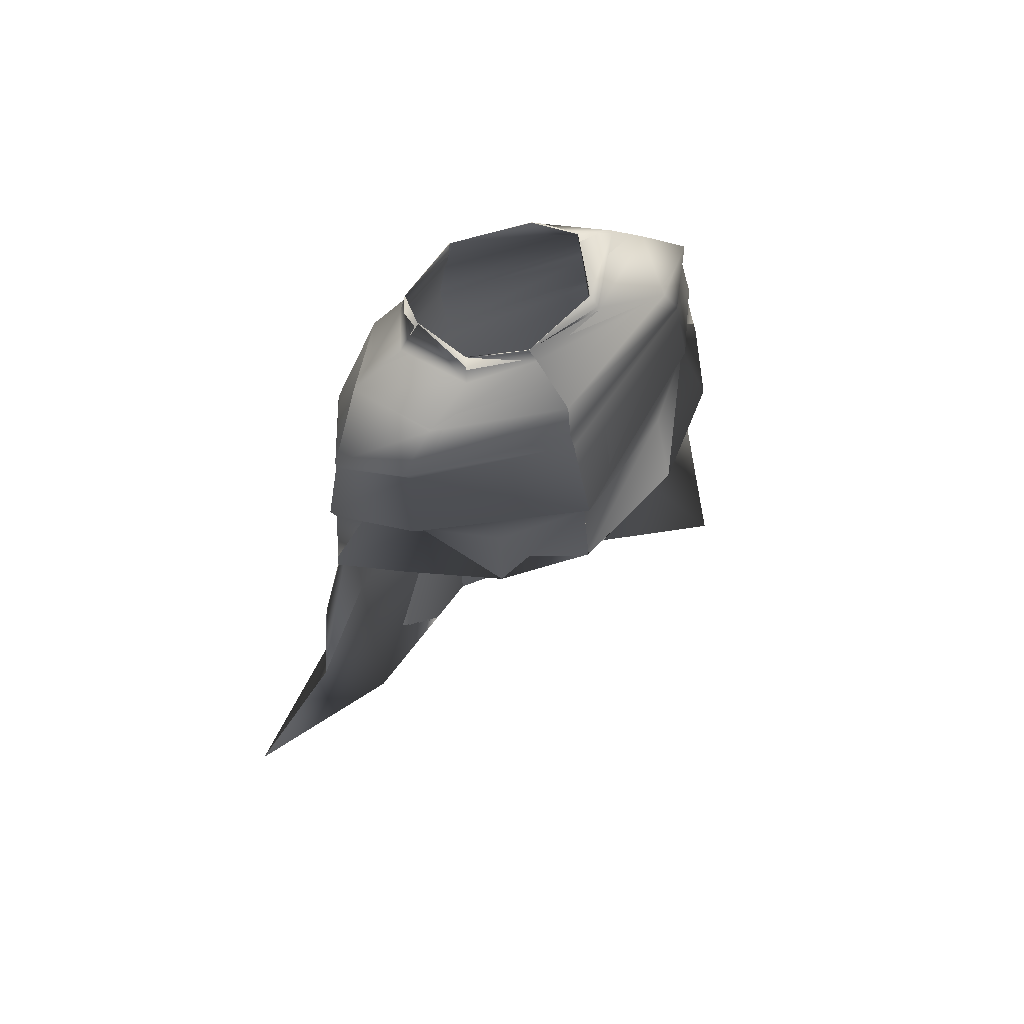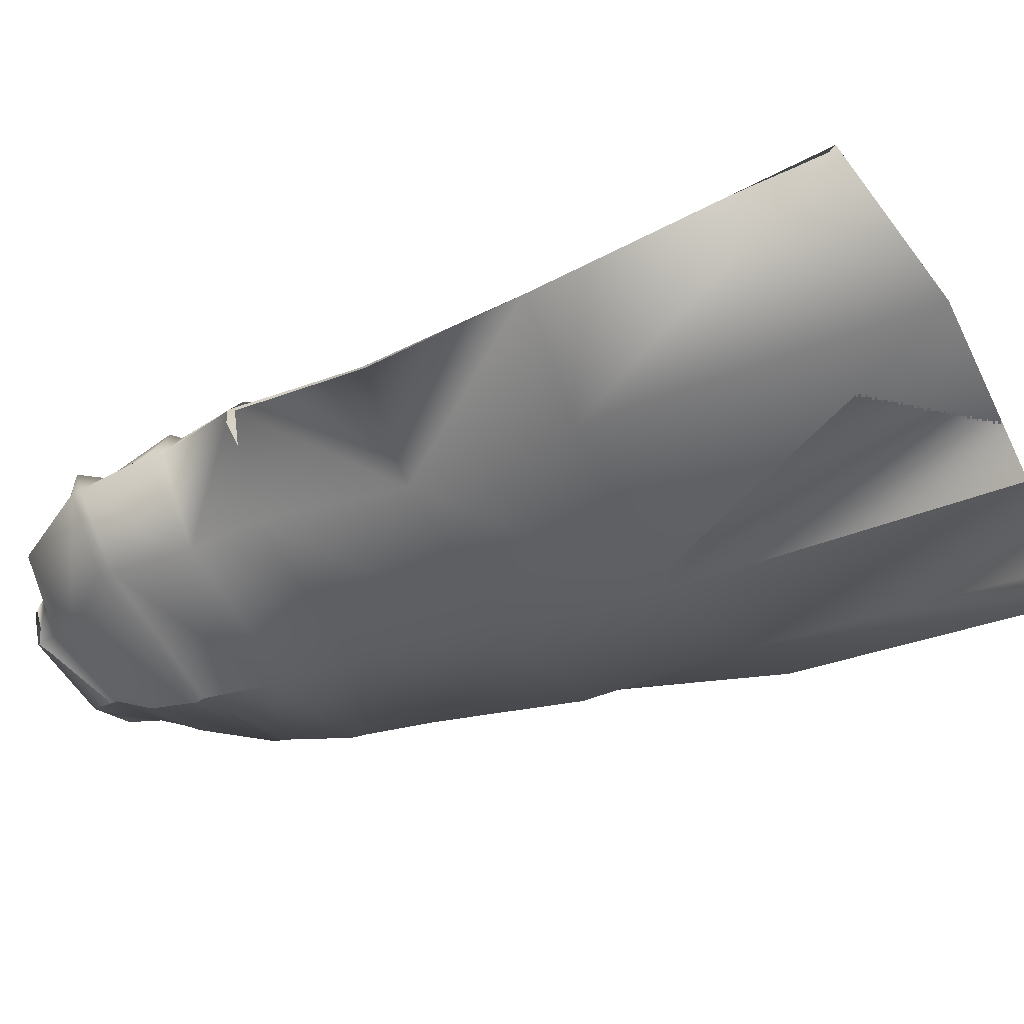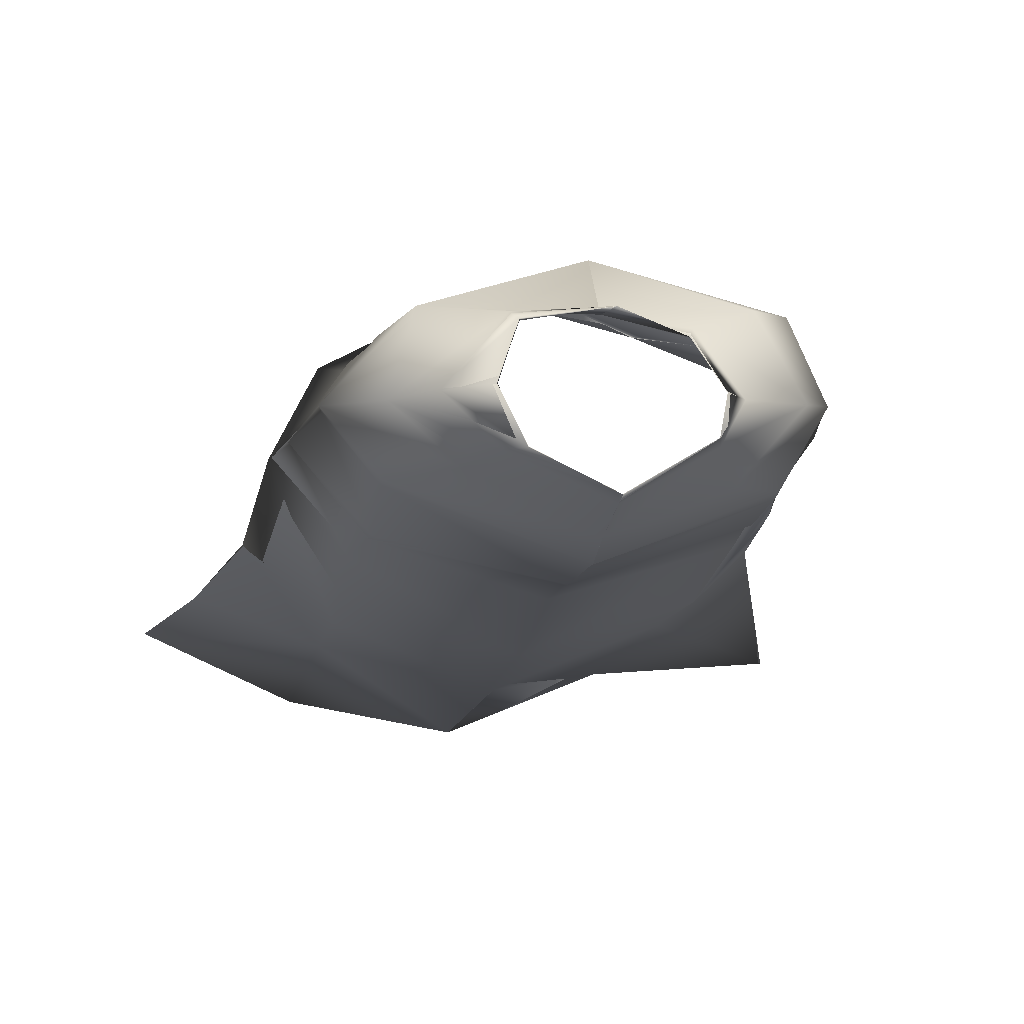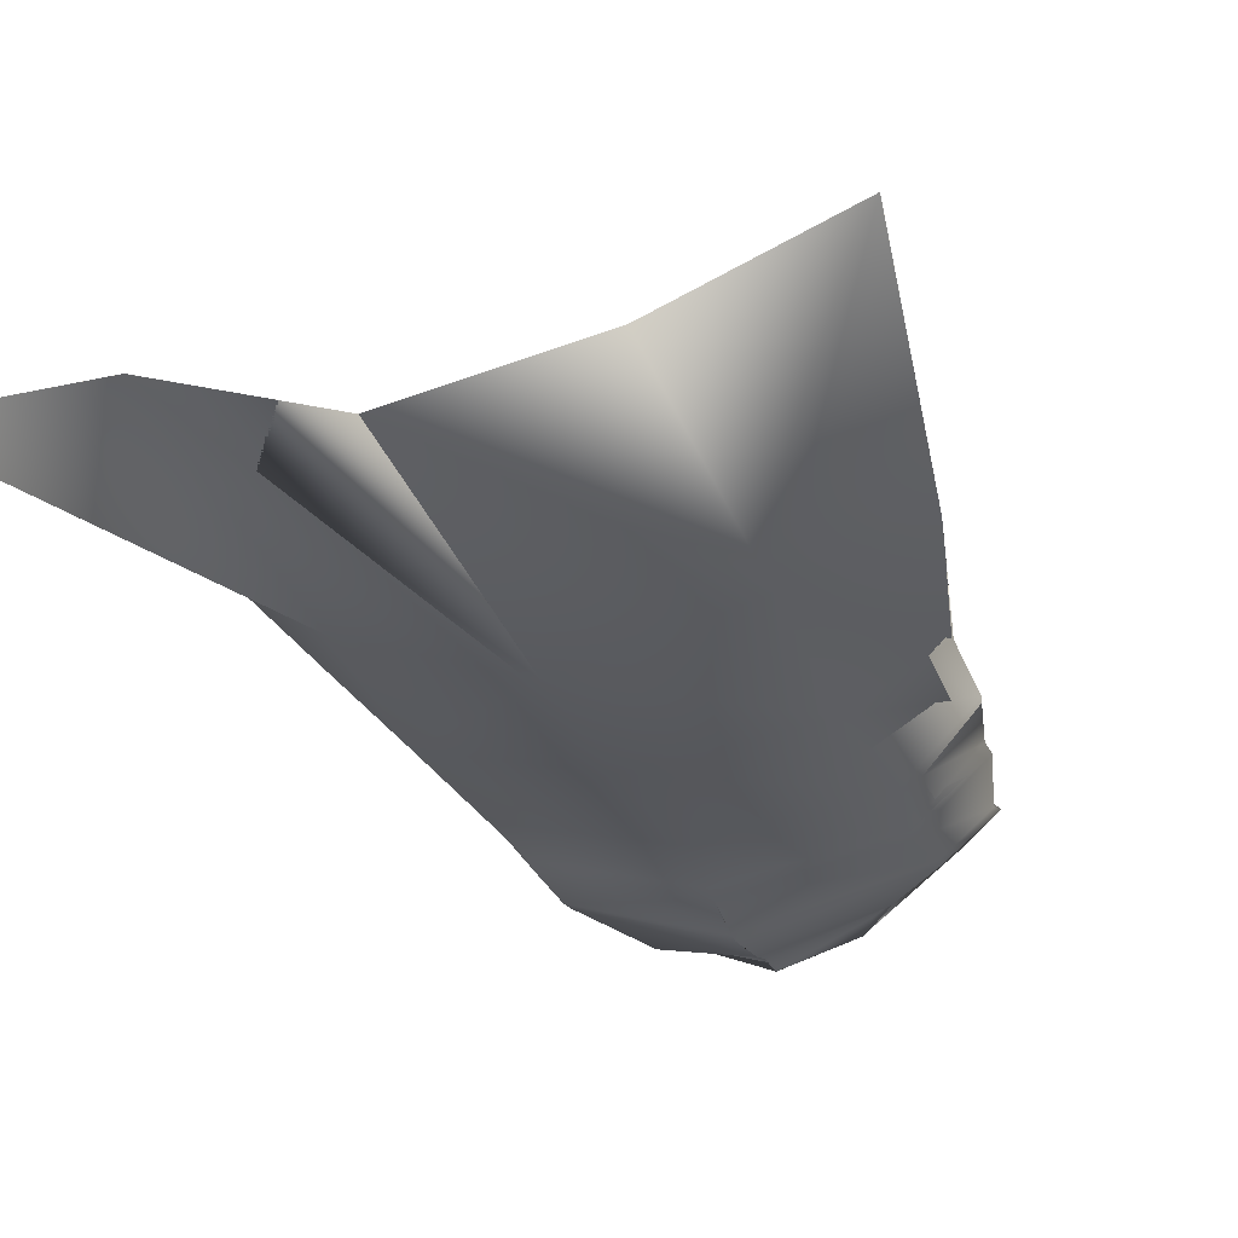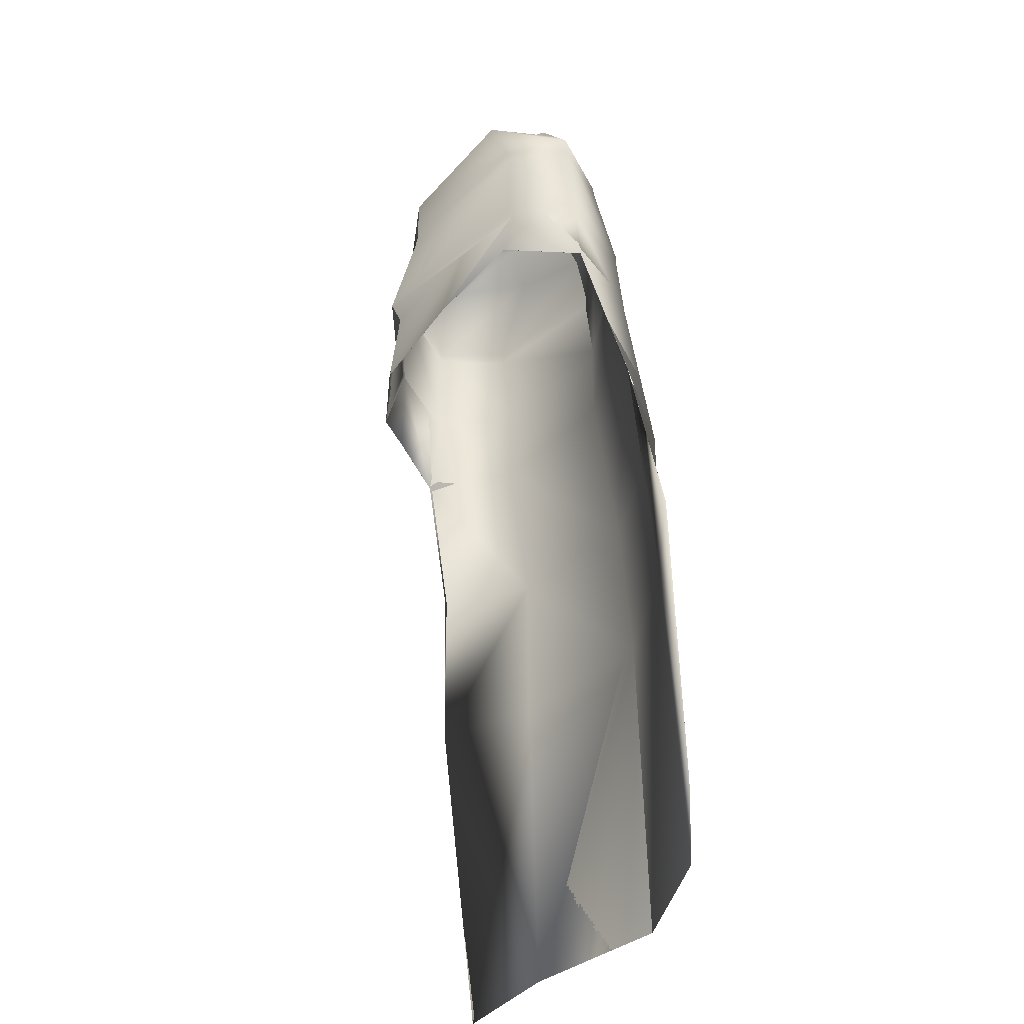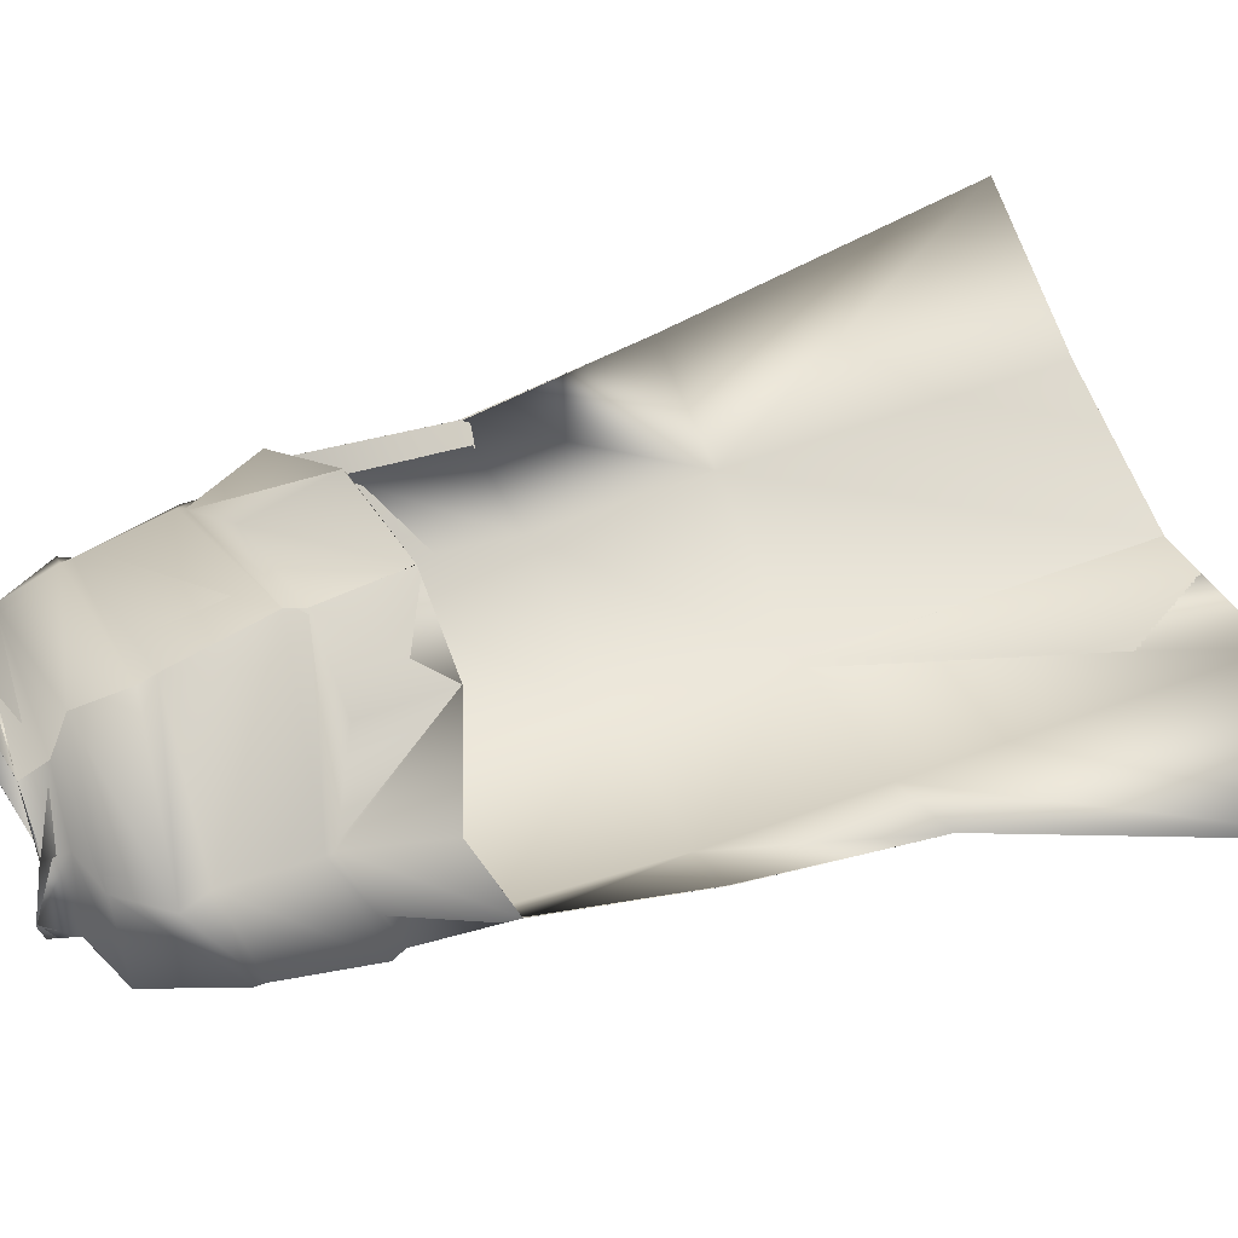
<metadata>
{"format":"obj","ext":"obj","renderer":"f3d","projection":"perspective","resolution":1024,"background":"white","views":[{"elev":62.6,"azim":-30.3,"up":"+Y"},{"elev":-36.5,"azim":-58.2,"up":"+Z"},{"elev":-11.0,"azim":172.9,"up":"+Z"},{"elev":-33.4,"azim":20.4,"up":"+Z"},{"elev":-30.3,"azim":70.9,"up":"+Y"},{"elev":58.6,"azim":-109.8,"up":"+Z"}]}
</metadata>
<code>
o Capa_Stand_Cylinder.003
v 0.1347 2.53 -0.1181
v 0.1016 2.584 -0.1257
v 0.2308 2.569 -0.04129
v 0.1527 2.617 -0.0378
v 0.1275 2.55 0.08892
v 0.1128 2.566 0.07129
v 0.1885 2.471 -0.1365
v 0.3054 2.497 -0.04052
v 0.2636 2.511 0.1043
v 0.2999 2.367 -0.1382
v 0.4046 2.402 -0.03007
v 0.315 2.401 0.08357
v 0.3032 2.176 -0.187
v 0.442 2.196 -0.04313
v 0.3476 2.21 0.08833
v 0.3325 2.001 -0.1956
v 0.4693 2.029 -0.03663
v 0.3897 2.057 0.1159
v 0.3365 1.664 -0.2562
v 0.5034 1.718 -0.1263
v 0.3457 1.325 -0.25
v 0.5855 1.348 -0.1661
v 0.2475 1.967 0.2124
v 0.3213 2.381 0.077
v 0.3976 2.38 -0.0359
v 0.3039 2.345 -0.139
v 0.3496 2.197 0.07768
v 0.4376 2.165 -0.03864
v 0.3089 2.141 -0.1898
v 0.2341 2.137 0.1486
v 0.3735 0.6622 -0.2817
v 0.6907 0.692 -0.1421
v 0.1362 2.532 -0.1212
v 0.1019 2.584 -0.1262
v 0.2294 2.569 -0.037
v 0.1517 2.616 -0.03965
v 0.1266 2.545 0.08986
v 0.1145 2.58 0.07119
v 0.1881 2.47 -0.1345
v 0.3052 2.497 -0.04115
v 0.2638 2.511 0.1044
v 0.3005 2.367 -0.1382
v 0.4043 2.403 -0.03033
v 0.3151 2.401 0.08362
v 0.3036 2.177 -0.1898
v 0.4424 2.196 -0.0433
v 0.3469 2.21 0.08654
v 0.3323 2.001 -0.1952
v 0.469 2.029 -0.03669
v 0.3893 2.058 0.1157
v 0.3365 1.665 -0.2566
v 0.5031 1.718 -0.1264
v 0.3466 1.326 -0.2524
v 0.5855 1.348 -0.1661
v 0.2475 1.967 0.2123
v 0.3215 2.381 0.07731
v 0.3976 2.38 -0.03615
v 0.304 2.345 -0.1396
v 0.3491 2.197 0.07678
v 0.4387 2.165 -0.03878
v 0.3084 2.142 -0.1895
v 0.2388 2.139 0.1643
v 0.3735 0.6622 -0.2817
v 0.6906 0.692 -0.1422
v -0.04864 2.489 -0.1897
v -0.04643 2.546 -0.1871
v -0.1986 2.53 -0.105
v -0.1884 2.581 -0.104
v -0.2384 2.529 -0.03102
v -0.1994 2.589 -0.03601
v -0.1614 2.506 0.08164
v -0.1494 2.556 0.05722
v -0.02057 2.5 0.1029
v -0.0382 2.553 0.1024
v -0.03746 2.409 -0.2263
v -0.2349 2.455 -0.1538
v -0.3459 2.484 -0.02674
v -0.2671 2.478 0.123
v -0.009294 2.457 0.2017
v -0.03862 2.296 -0.2509
v -0.338 2.305 -0.1288
v -0.4199 2.321 0.01097
v -0.3376 2.392 0.138
v -0.003664 2.353 0.2051
v -0.02188 2.136 -0.257
v -0.3334 2.126 -0.1485
v -0.4435 2.125 0.005368
v -0.3295 2.175 0.1523
v 0.01066 2.126 0.2673
v -0.01299 1.954 -0.253
v -0.3417 1.946 -0.1497
v -0.4539 1.93 0.02579
v -0.3553 1.983 0.1323
v 0.01541 1.924 0.2689
v -0.007656 1.625 -0.3058
v -0.3325 1.619 -0.1943
v -0.4803 1.622 -0.0293
v 0.003588 1.309 -0.3291
v -0.3241 1.287 -0.193
v -0.5062 1.277 -0.04108
v -0.1706 1.918 0.2239
v -0.03961 2.279 -0.248
v -0.3113 2.338 0.1253
v -0.4199 2.301 0.01231
v -0.3396 2.277 -0.1335
v 0.000854 2.319 0.2132
v -0.01983 2.104 -0.2522
v 0.01222 2.089 0.2463
v -0.3191 2.158 0.1401
v -0.4313 2.098 0.008019
v -0.3298 2.096 -0.1444
v -0.1617 2.055 0.1885
v 0.02621 0.642 -0.3414
v -0.3007 0.6211 -0.205
v -0.6785 0.6304 -0.1759
v -0.04908 2.488 -0.1899
v -0.04547 2.546 -0.1866
v -0.1993 2.531 -0.1071
v -0.1882 2.581 -0.1041
v -0.2396 2.528 -0.03189
v -0.1992 2.589 -0.03593
v -0.1626 2.509 0.08276
v -0.1506 2.551 0.05711
v -0.02034 2.5 0.1035
v -0.0383 2.553 0.1029
v -0.03766 2.409 -0.2263
v -0.2346 2.456 -0.1532
v -0.3463 2.484 -0.02461
v -0.2676 2.478 0.1231
v -0.009674 2.457 0.2001
v -0.03856 2.296 -0.2509
v -0.3379 2.306 -0.1286
v -0.4201 2.321 0.01067
v -0.3383 2.392 0.1381
v -0.003709 2.353 0.2051
v -0.02207 2.136 -0.2571
v -0.3337 2.126 -0.1491
v -0.4444 2.125 0.003948
v -0.3289 2.175 0.1498
v 0.01062 2.126 0.2673
v -0.01313 1.954 -0.2529
v -0.3419 1.946 -0.1499
v -0.4538 1.93 0.02579
v -0.3551 1.983 0.1321
v 0.01529 1.924 0.2688
v -0.007713 1.625 -0.3058
v -0.3346 1.619 -0.1977
v -0.4803 1.622 -0.0292
v 0.003658 1.309 -0.3291
v -0.3241 1.287 -0.1936
v -0.5062 1.277 -0.04111
v -0.1707 1.919 0.2238
v -0.03959 2.279 -0.2479
v -0.3115 2.338 0.1253
v -0.4203 2.302 0.01183
v -0.3401 2.278 -0.1333
v 0.000777 2.319 0.2131
v -0.01998 2.104 -0.2526
v 0.01236 2.089 0.2465
v -0.3195 2.158 0.138
v -0.4331 2.099 0.006341
v -0.3302 2.096 -0.1455
v -0.167 2.084 0.2122
v 0.02623 0.642 -0.3414
v -0.3007 0.6211 -0.205
v -0.6785 0.6304 -0.1759
f 65 1 66
f 1 3 2
f 3 5 6
f 5 73 74
f 5 9 73
f 3 8 5
f 1 7 8
f 65 75 7
f 9 12 79
f 8 11 9
f 7 10 11
f 75 80 10
f 24 15 89
f 25 14 24
f 26 13 25
f 102 85 26
f 30 23 94
f 28 17 27
f 29 16 28
f 107 90 29
f 16 19 17
f 90 95 16
f 19 21 20
f 95 98 19
f 27 18 23
f 11 25 12
f 10 26 11
f 80 102 10
f 12 24 84
f 14 28 15
f 13 29 14
f 85 107 29
f 89 30 108
f 22 21 32
f 21 98 113
f 116 117 33
f 33 34 35
f 35 36 38
f 37 38 125
f 37 124 41
f 35 37 40
f 33 35 40
f 116 33 39
f 41 130 44
f 40 41 43
f 39 40 43
f 126 39 42
f 56 157 140
f 57 56 46
f 58 57 45
f 153 58 136
f 62 159 145
f 60 59 49
f 61 60 48
f 158 61 141
f 48 49 51
f 141 48 146
f 51 52 53
f 146 51 149
f 59 62 55
f 43 44 57
f 42 43 58
f 131 42 153
f 44 135 56
f 46 47 60
f 45 46 61
f 136 45 158
f 140 159 62
f 54 64 53
f 53 63 164
f 6 74 38
f 94 23 145
f 32 31 63
f 2 4 36
f 66 2 34
f 4 6 38
f 18 17 50
f 17 20 52
f 22 32 54
f 31 113 63
f 23 18 50
f 20 22 54
f 65 66 68
f 67 68 69
f 69 70 71
f 71 72 73
f 71 73 78
f 69 71 77
f 67 69 77
f 65 67 75
f 78 79 83
f 77 78 82
f 76 77 82
f 75 76 81
f 103 106 89
f 104 103 87
f 105 104 86
f 102 105 85
f 112 108 101
f 110 109 92
f 111 110 92
f 107 111 91
f 91 92 96
f 90 91 95
f 96 97 100
f 95 96 98
f 109 112 101
f 82 83 104
f 81 82 105
f 80 81 105
f 83 84 106
f 87 88 110
f 86 87 111
f 85 86 107
f 109 108 112
f 100 115 99
f 99 114 98
f 116 118 119
f 118 120 119
f 120 122 121
f 122 124 123
f 122 129 124
f 120 128 122
f 118 127 128
f 116 126 118
f 129 134 130
f 128 133 129
f 127 132 133
f 126 131 132
f 154 139 140
f 155 138 154
f 156 137 155
f 153 136 156
f 163 152 159
f 161 143 160
f 162 142 143
f 158 141 142
f 142 147 143
f 141 146 142
f 147 150 151
f 146 149 147
f 160 144 152
f 133 155 134
f 132 156 133
f 131 153 156
f 134 154 157
f 138 161 139
f 137 162 138
f 136 158 137
f 160 163 159
f 151 150 166
f 150 149 165
f 72 123 74
f 89 140 159
f 94 145 152
f 73 124 130
f 115 166 165
f 102 153 80
f 68 119 70
f 79 130 84
f 106 157 89
f 66 117 68
f 74 125 124
f 85 136 102
f 113 164 149
f 70 121 72
f 93 144 92
f 92 143 97
f 100 151 115
f 75 126 65
f 114 165 164
f 108 159 94
f 101 152 144
f 80 131 126
f 97 148 100
f 65 116 117
f 84 135 106
f 1 2 66
f 3 4 2
f 4 3 6
f 6 5 74
f 9 79 73
f 8 9 5
f 3 1 8
f 1 65 7
f 12 84 79
f 11 12 9
f 8 7 11
f 7 75 10
f 106 24 89
f 14 15 24
f 13 14 25
f 85 13 26
f 108 30 94
f 17 18 27
f 16 17 28
f 90 16 29
f 19 20 17
f 95 19 16
f 21 22 20
f 98 21 19
f 30 27 23
f 25 24 12
f 26 25 11
f 102 26 10
f 24 106 84
f 28 27 15
f 29 28 14
f 13 85 29
f 15 27 89
f 27 30 89
f 21 31 32
f 31 21 113
f 117 34 33
f 34 36 35
f 37 35 38
f 124 37 125
f 124 130 41
f 37 41 40
f 39 33 40
f 126 116 39
f 130 135 44
f 41 44 43
f 42 39 43
f 131 126 42
f 47 56 140
f 56 47 46
f 57 46 45
f 58 45 136
f 55 62 145
f 59 50 49
f 60 49 48
f 61 48 141
f 49 52 51
f 48 51 146
f 52 54 53
f 51 53 149
f 50 59 55
f 44 56 57
f 43 57 58
f 42 58 153
f 135 157 56
f 47 59 60
f 46 60 61
f 45 61 158
f 47 140 59
f 140 62 59
f 64 63 53
f 149 53 164
f 74 125 38
f 23 55 145
f 64 32 63
f 34 2 36
f 117 66 34
f 36 4 38
f 17 49 50
f 49 17 52
f 32 64 54
f 113 164 63
f 55 23 50
f 52 20 54
f 67 65 68
f 68 70 69
f 70 72 71
f 72 74 73
f 73 79 78
f 71 78 77
f 76 67 77
f 67 76 75
f 79 84 83
f 78 83 82
f 81 76 82
f 80 75 81
f 88 103 89
f 103 88 87
f 104 87 86
f 105 86 85
f 108 94 101
f 109 93 92
f 91 111 92
f 90 107 91
f 92 97 96
f 91 96 95
f 99 96 100
f 96 99 98
f 93 109 101
f 83 103 104
f 82 104 105
f 102 80 105
f 103 83 106
f 88 109 110
f 87 110 111
f 86 111 107
f 88 89 108
f 109 88 108
f 115 114 99
f 114 113 98
f 117 116 119
f 120 121 119
f 122 123 121
f 124 125 123
f 129 130 124
f 128 129 122
f 120 118 128
f 126 127 118
f 134 135 130
f 133 134 129
f 128 127 133
f 127 126 132
f 157 154 140
f 138 139 154
f 137 138 155
f 136 137 156
f 152 145 159
f 143 144 160
f 161 162 143
f 162 158 142
f 147 148 143
f 146 147 142
f 148 147 151
f 149 150 147
f 163 160 152
f 155 154 134
f 156 155 133
f 132 131 156
f 135 134 157
f 161 160 139
f 162 161 138
f 158 162 137
f 139 160 159
f 140 139 159
f 150 165 166
f 149 164 165
f 123 125 74
f 108 89 159
f 101 94 152
f 79 73 130
f 114 115 165
f 153 131 80
f 119 121 70
f 130 135 84
f 157 140 89
f 117 119 68
f 73 74 124
f 136 153 102
f 98 113 149
f 121 123 72
f 144 143 92
f 143 148 97
f 151 166 115
f 126 116 65
f 113 114 164
f 159 145 94
f 93 101 144
f 75 80 126
f 148 151 100
f 66 65 117
f 135 157 106

</code>
